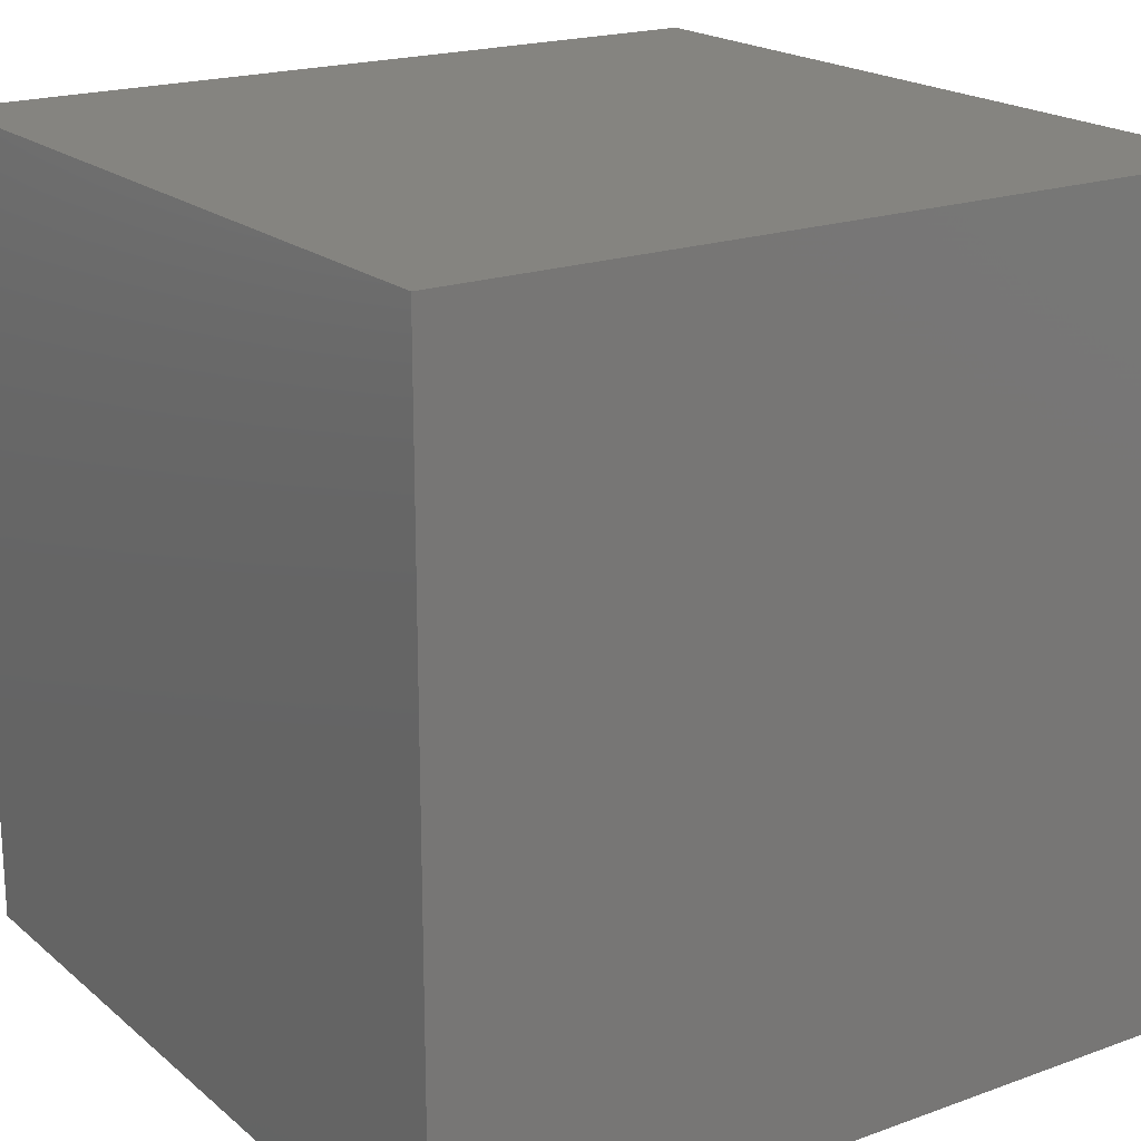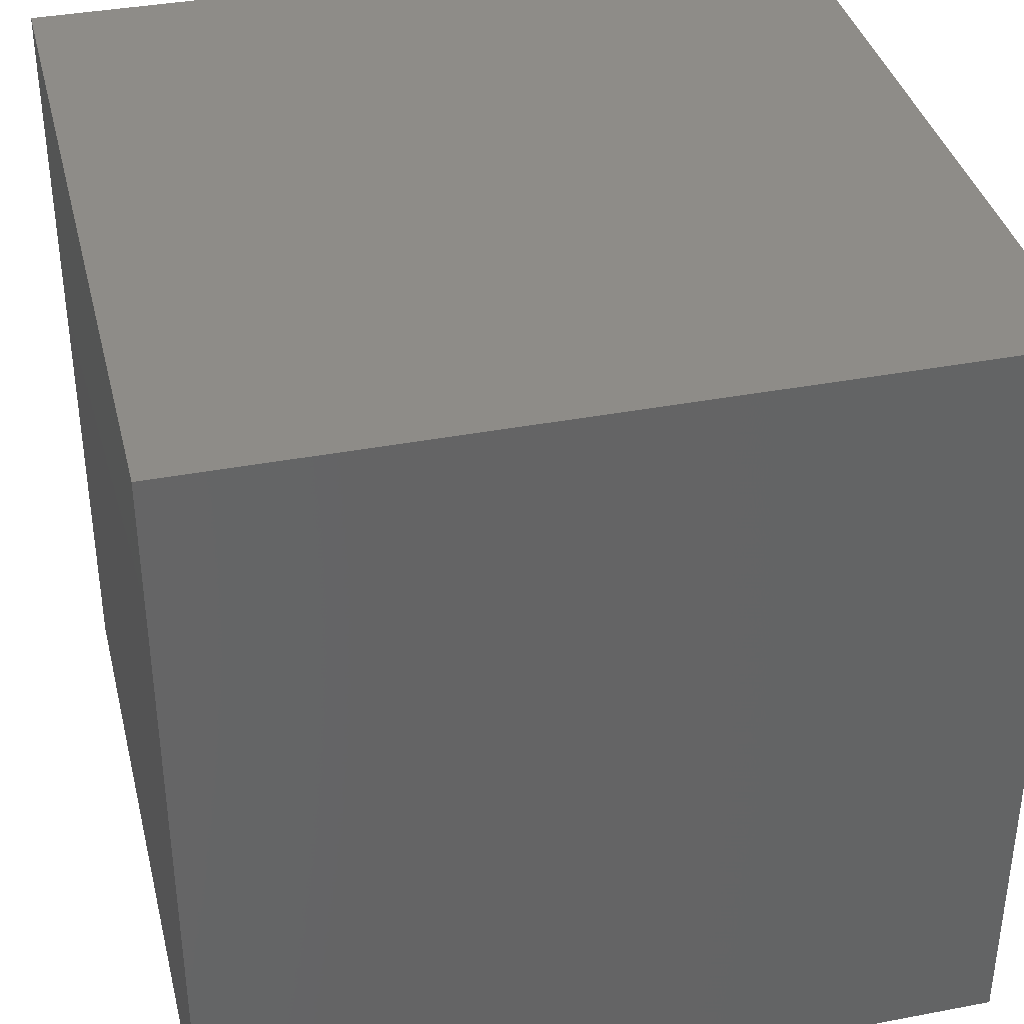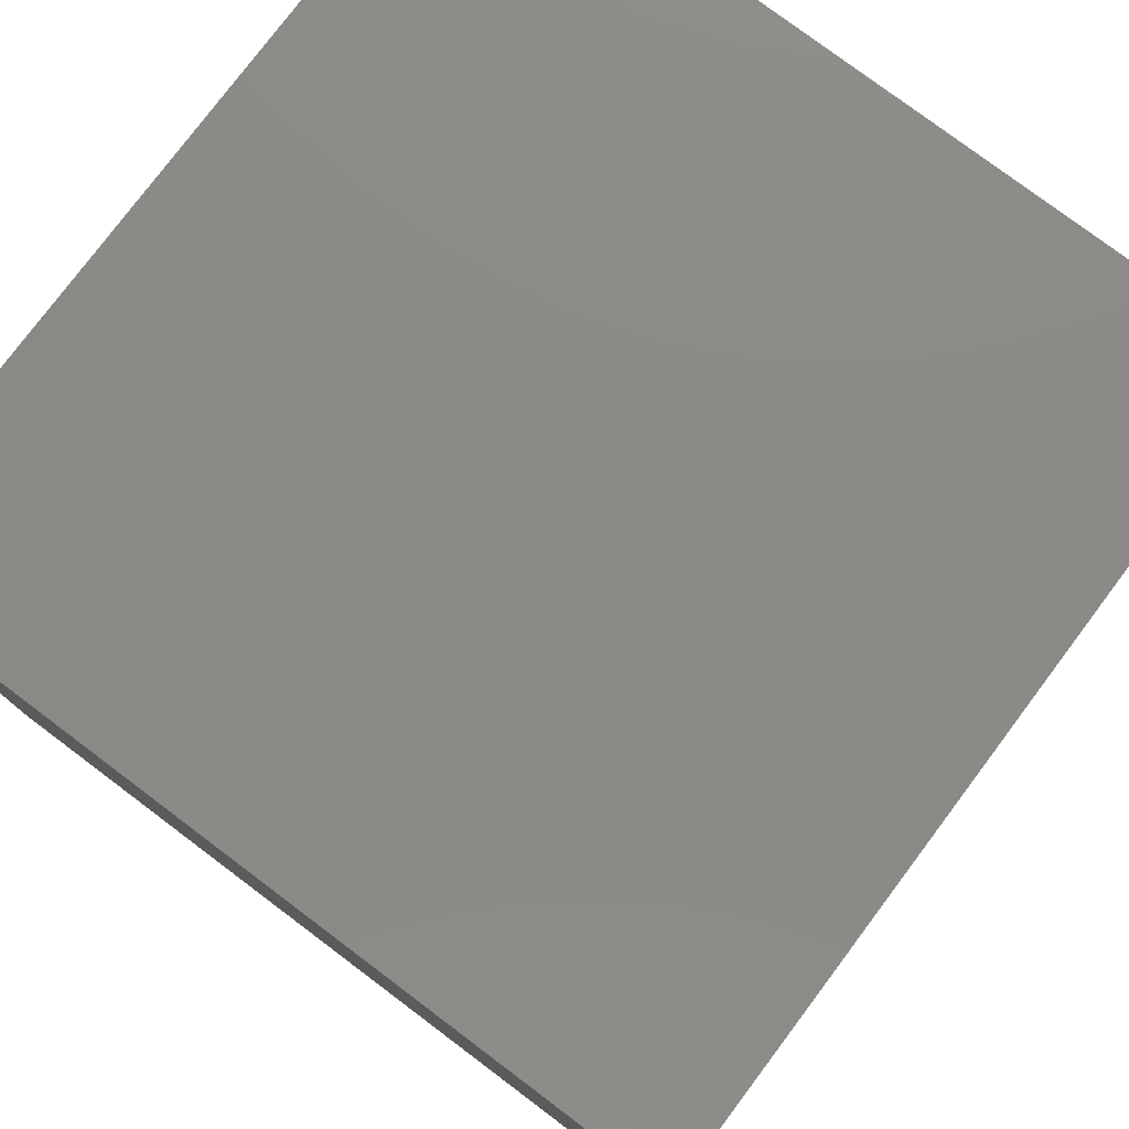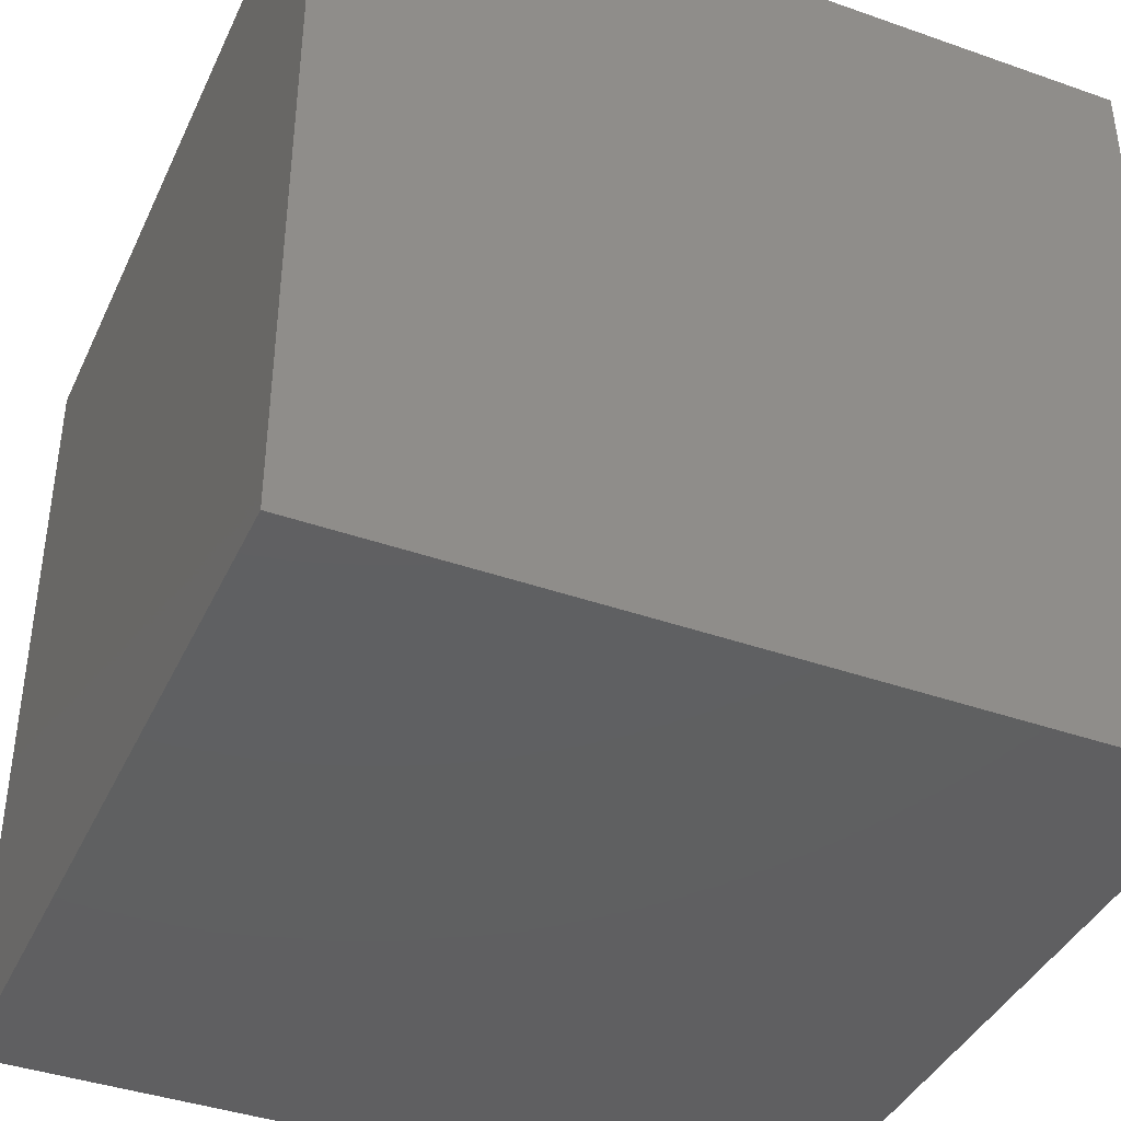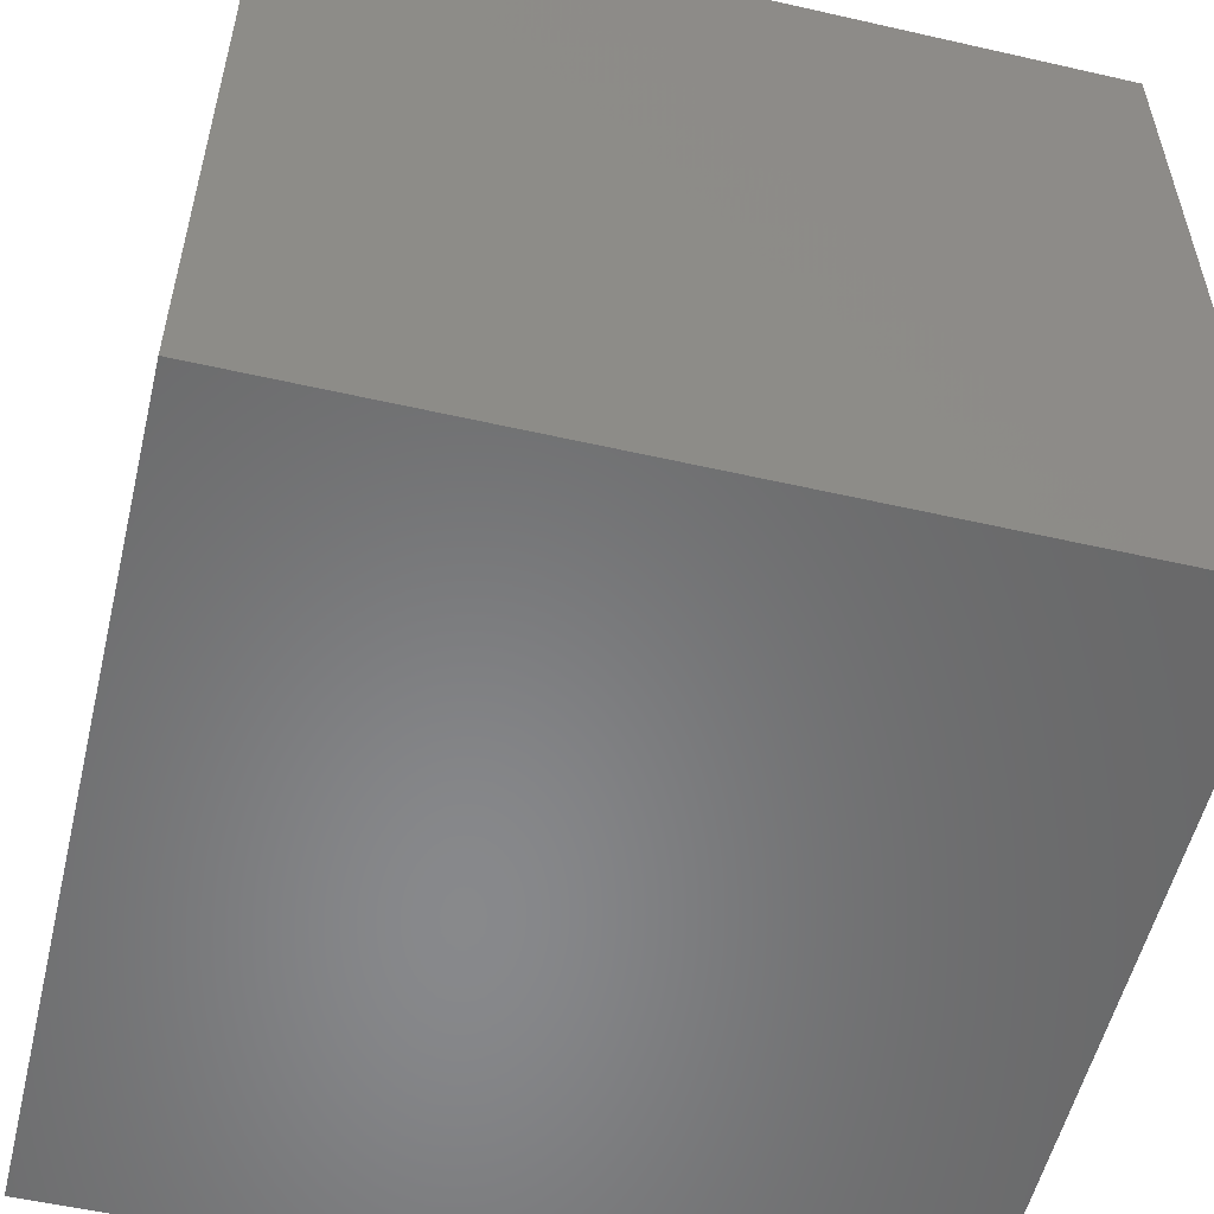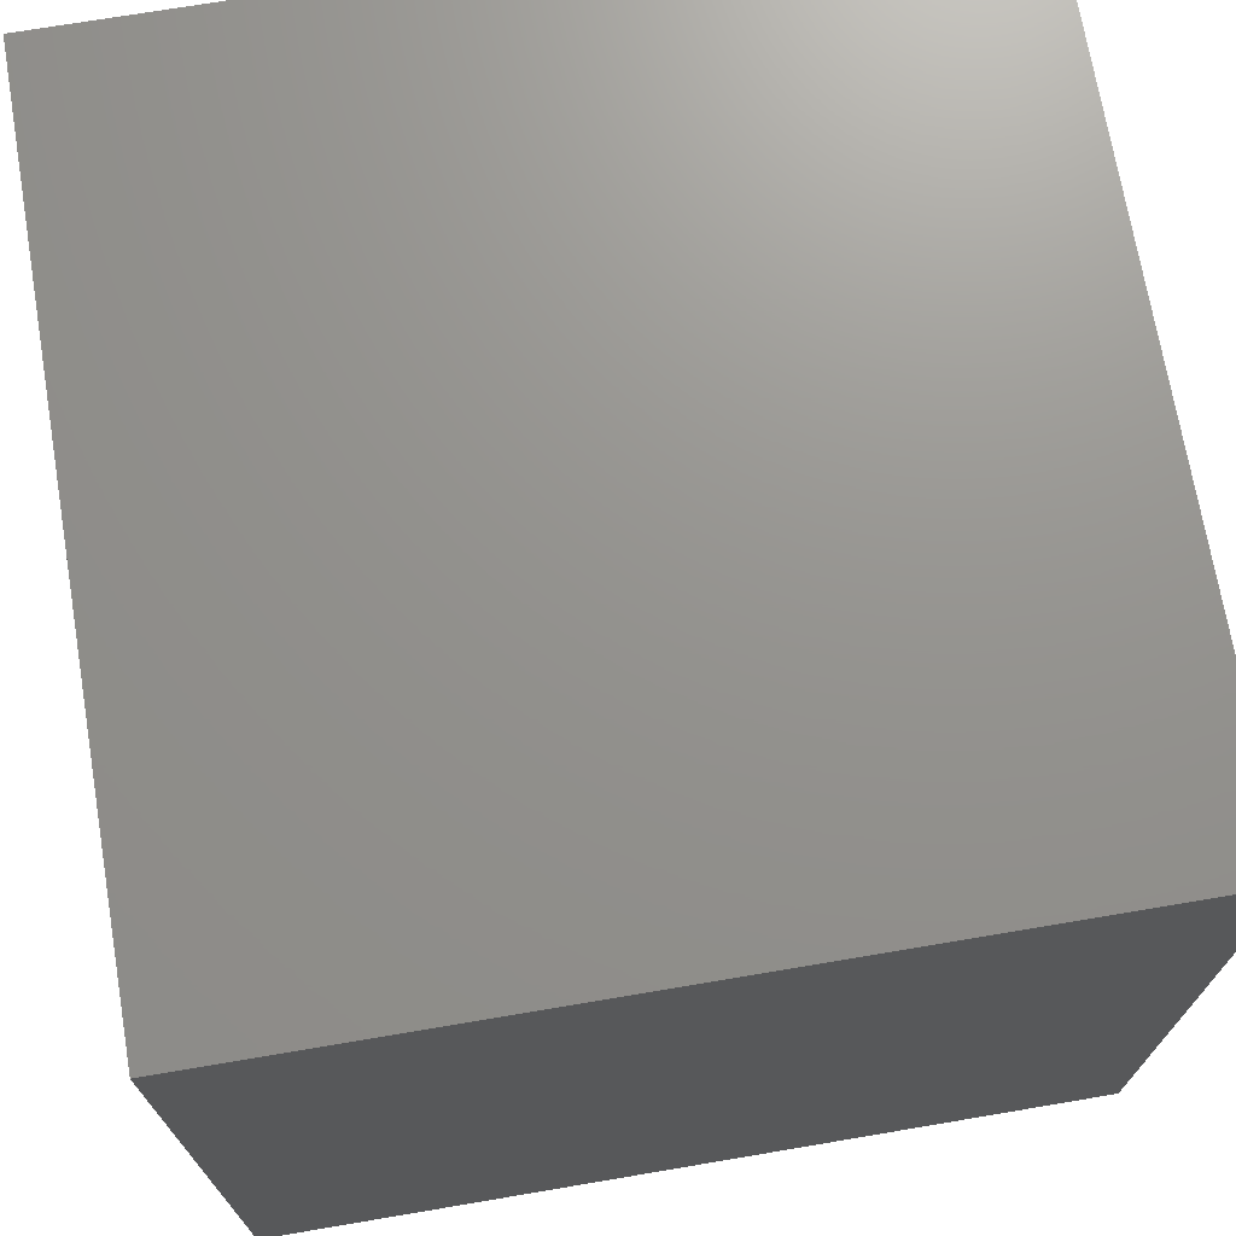
<metadata>
{"format":"stl","ext":"stl","renderer":"f3d","projection":"perspective","resolution":1024,"background":"white","views":[{"elev":19.6,"azim":-123.9,"up":"+Y"},{"elev":37.5,"azim":76.3,"up":"+Z"},{"elev":78.4,"azim":126.9,"up":"+Z"},{"elev":-40.3,"azim":-23.4,"up":"+Y"},{"elev":-55.0,"azim":-13.5,"up":"+Z"},{"elev":71.4,"azim":-99.6,"up":"+Y"}]}
</metadata>
<code>
# stl→obj: 8 verts, 12 faces
v 6 -2 2
v 5 -2 2
v 6 -3 2
v 5 -3 2
v 6 -3 1
v 5 -3 1
v 6 -2 1
v 5 -2 1
f 1 2 3
f 3 2 4
f 5 6 7
f 7 6 8
f 4 6 3
f 3 6 5
f 2 8 4
f 4 8 6
f 1 7 2
f 2 7 8
f 3 5 1
f 1 5 7

</code>
